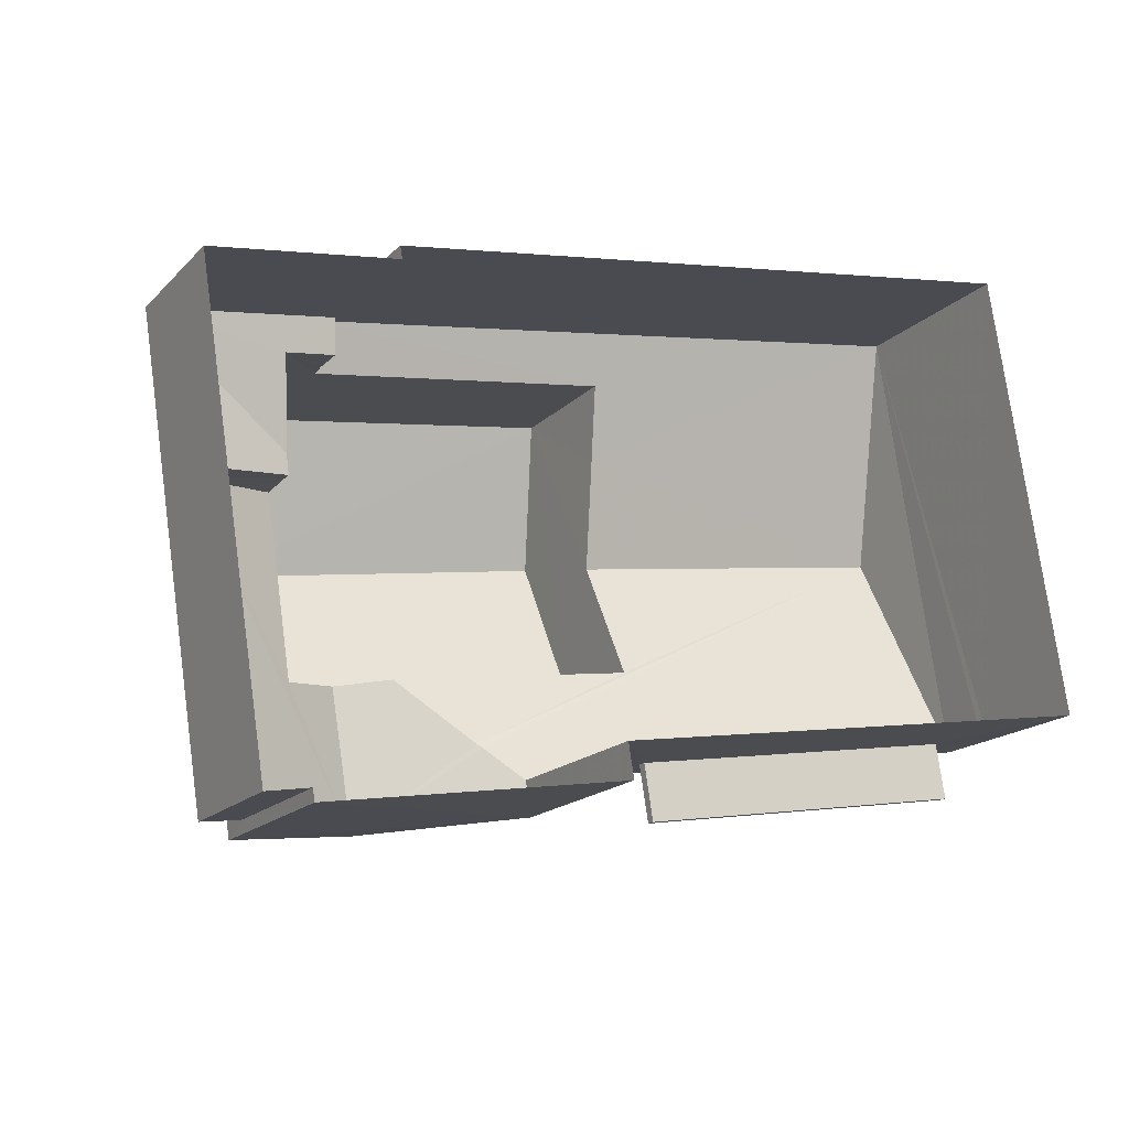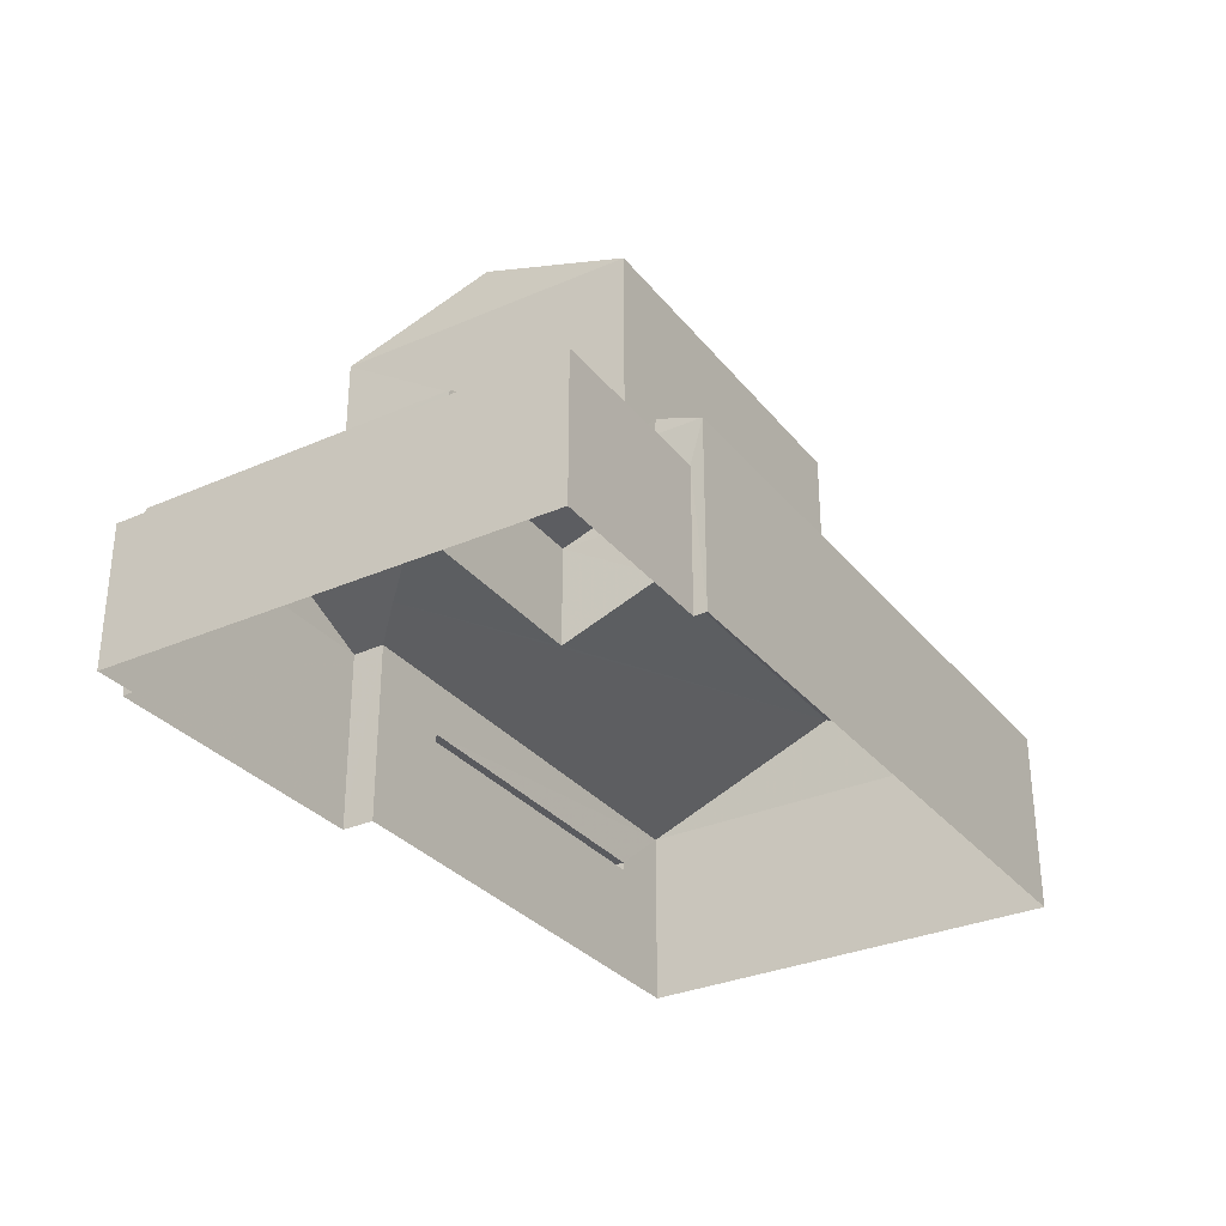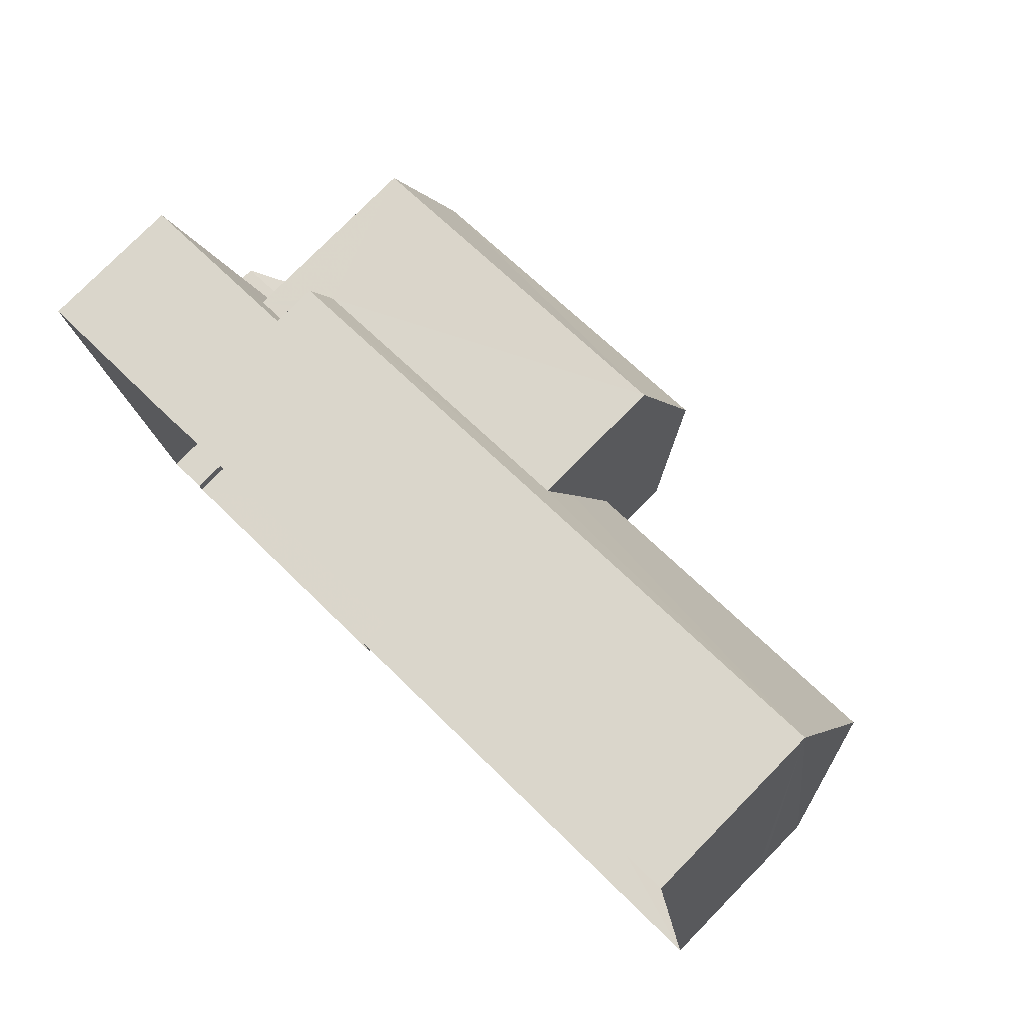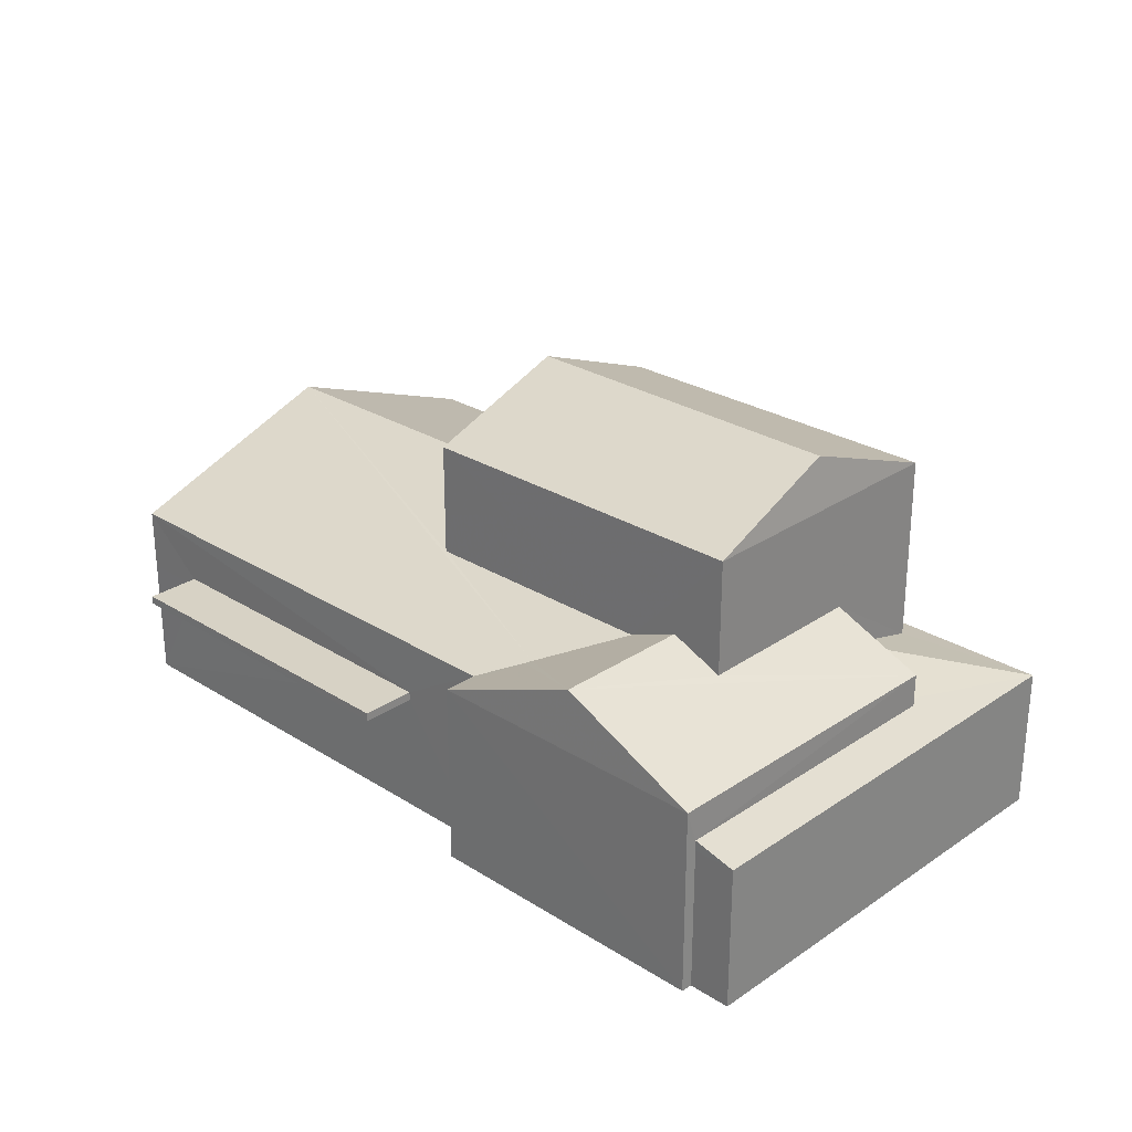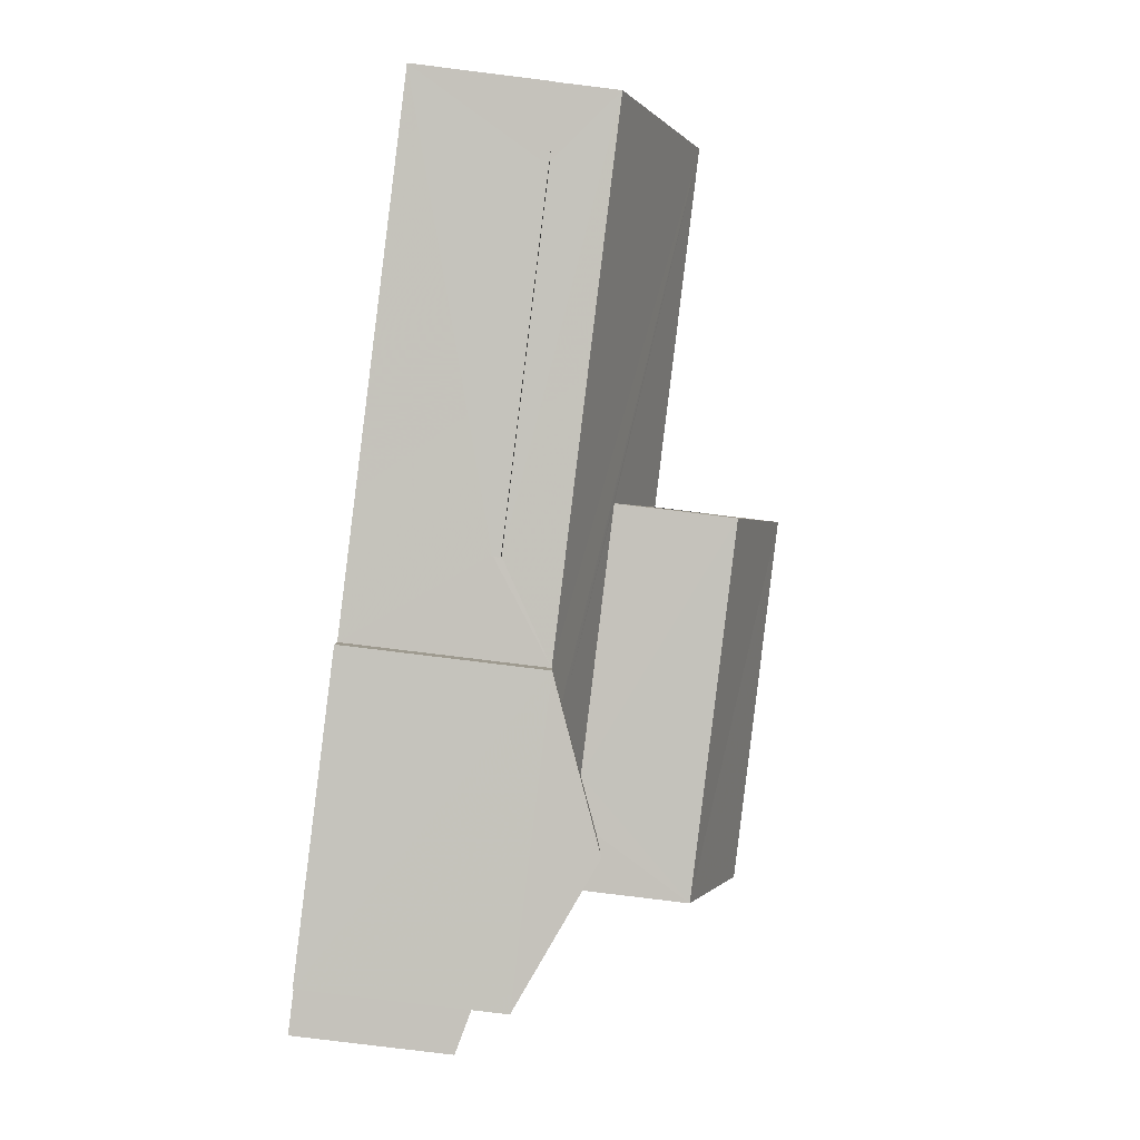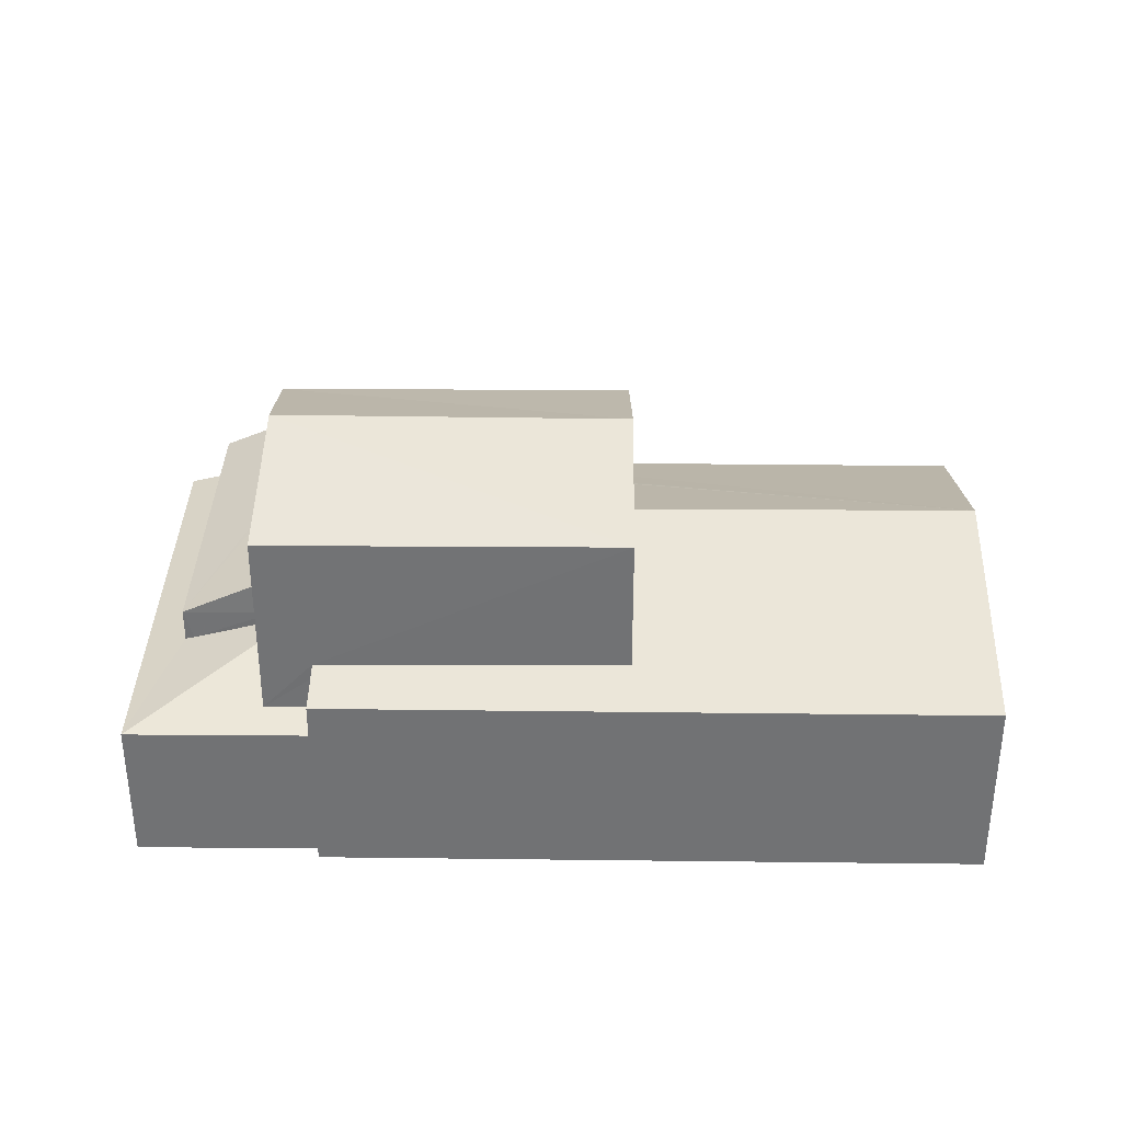
<metadata>
{"format":"obj","ext":"obj","renderer":"f3d","projection":"perspective","resolution":1024,"background":"white","views":[{"elev":-17.3,"azim":151.0,"up":"+Y"},{"elev":-31.3,"azim":112.9,"up":"+Z"},{"elev":77.7,"azim":-135.5,"up":"+Y"},{"elev":27.2,"azim":34.9,"up":"+Z"},{"elev":-79.3,"azim":-97.1,"up":"+Y"},{"elev":34.4,"azim":171.7,"up":"+Z"}]}
</metadata>
<code>
v -8.822e+04 -9.914e+04 9.459
v -8.822e+04 -9.914e+04 9.459
v -8.823e+04 -9.914e+04 9.459
v -8.824e+04 -9.914e+04 9.458
v -8.823e+04 -9.915e+04 9.459
v -8.822e+04 -9.915e+04 9.459
v -8.822e+04 -9.914e+04 9.46
v -8.822e+04 -9.915e+04 9.459
v -8.823e+04 -9.915e+04 9.459
v -8.822e+04 -9.915e+04 9.459
v -8.823e+04 -9.915e+04 11.69
v -8.823e+04 -9.915e+04 11.69
v -8.823e+04 -9.915e+04 11.69
v -8.823e+04 -9.914e+04 11.69
v -8.823e+04 -9.915e+04 11.84
v -8.823e+04 -9.915e+04 11.84
v -8.823e+04 -9.915e+04 11.84
v -8.823e+04 -9.914e+04 11.84
v -8.823e+04 -9.914e+04 13.17
v -8.823e+04 -9.914e+04 12.83
v -8.823e+04 -9.914e+04 13.65
v -8.822e+04 -9.914e+04 13.15
v -8.822e+04 -9.914e+04 12.83
v -8.823e+04 -9.914e+04 14.35
v -8.823e+04 -9.914e+04 14.35
v -8.823e+04 -9.915e+04 12.83
v -8.823e+04 -9.914e+04 13.07
v -8.824e+04 -9.914e+04 12.83
v -8.823e+04 -9.914e+04 13.11
v -8.823e+04 -9.914e+04 13.56
v -8.822e+04 -9.914e+04 13.56
v -8.822e+04 -9.914e+04 12.83
v -8.822e+04 -9.914e+04 12.28
v -8.822e+04 -9.914e+04 12.66
v -8.822e+04 -9.914e+04 12.65
v -8.822e+04 -9.914e+04 12.06
v -8.822e+04 -9.914e+04 12.24
v -8.822e+04 -9.915e+04 12.24
v -8.822e+04 -9.915e+04 12.06
v -8.822e+04 -9.914e+04 12.22
v -8.822e+04 -9.914e+04 12.22
v -8.822e+04 -9.914e+04 12.06
v -8.823e+04 -9.915e+04 12.83
v -8.822e+04 -9.914e+04 13.94
v -8.822e+04 -9.915e+04 13.94
v -8.822e+04 -9.914e+04 13.53
v -8.822e+04 -9.914e+04 12.83
v -8.822e+04 -9.914e+04 13.55
v -8.822e+04 -9.915e+04 12.83
v -8.822e+04 -9.914e+04 15.62
v -8.823e+04 -9.914e+04 16.57
v -8.823e+04 -9.914e+04 15.62
v -8.822e+04 -9.914e+04 16.57
v -8.823e+04 -9.914e+04 15.62
v -8.822e+04 -9.914e+04 15.62
v -8.824e+04 -9.914e+04 11.69
v -8.824e+04 -9.914e+04 11.84
v -8.822e+04 -9.915e+04 12.06
v -8.822e+04 -9.914e+04 12.83
f 1 2 3
f 4 3 5
f 6 2 7
f 6 7 8
f 9 5 6
f 10 9 6
f 3 2 5
f 5 2 6
f 11 12 13
f 14 11 13
f 15 16 17
f 15 18 16
f 19 20 21
f 22 23 19
f 23 20 19
f 21 20 24
f 25 21 24
f 26 27 24
f 26 24 28
f 27 29 24
f 29 30 24
f 24 30 25
f 31 30 29
f 32 23 22
f 33 34 35
f 33 36 34
f 37 36 33
f 38 39 37
f 39 36 37
f 40 41 42
f 42 41 36
f 41 34 36
f 27 26 43
f 44 31 45
f 27 43 45
f 29 27 45
f 31 29 45
f 46 47 48
f 44 45 46
f 45 47 46
f 49 47 45
f 50 51 52
f 53 51 50
f 51 53 54
f 54 53 55
f 53 50 55
f 15 17 12
f 11 15 12
f 12 16 13
f 12 17 16
f 18 13 16
f 18 14 13
f 56 4 14
f 4 5 11
f 57 18 28
f 28 15 26
f 11 5 26
f 14 4 11
f 15 11 26
f 28 18 15
f 24 20 28
f 32 42 23
f 23 42 1
f 32 40 42
f 1 42 2
f 4 56 3
f 3 56 20
f 57 28 20
f 56 57 20
f 23 1 3
f 20 23 3
f 14 57 56
f 14 18 57
f 58 39 38
f 2 36 7
f 2 42 36
f 36 39 8
f 7 36 8
f 58 8 39
f 58 6 8
f 6 58 10
f 37 47 38
f 58 38 49
f 10 58 49
f 38 47 49
f 49 45 43
f 48 47 59
f 10 49 43
f 9 10 43
f 26 5 9
f 43 26 9
f 37 33 47
f 47 33 59
f 33 35 59
f 35 34 59
f 46 48 50
f 59 34 48
f 50 48 55
f 34 41 48
f 48 41 55
f 51 54 52
f 31 52 30
f 46 50 44
f 44 50 31
f 31 50 52
f 19 21 54
f 54 25 52
f 25 30 52
f 21 25 54
f 40 32 41
f 41 22 55
f 55 22 54
f 22 19 54
f 32 22 41

</code>
